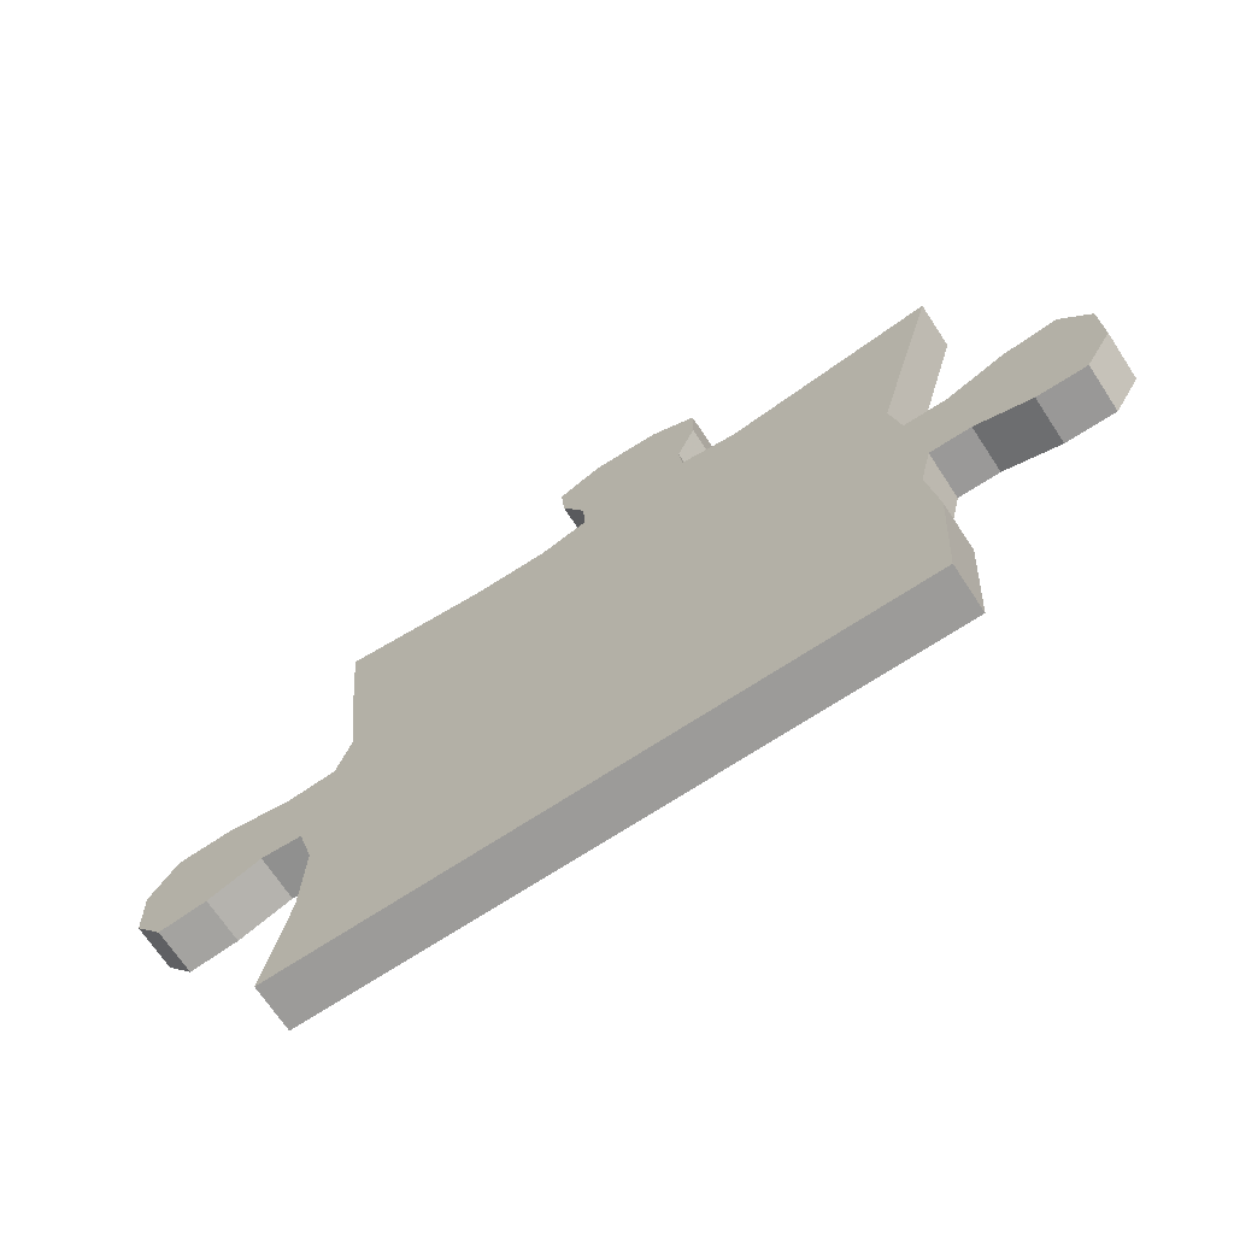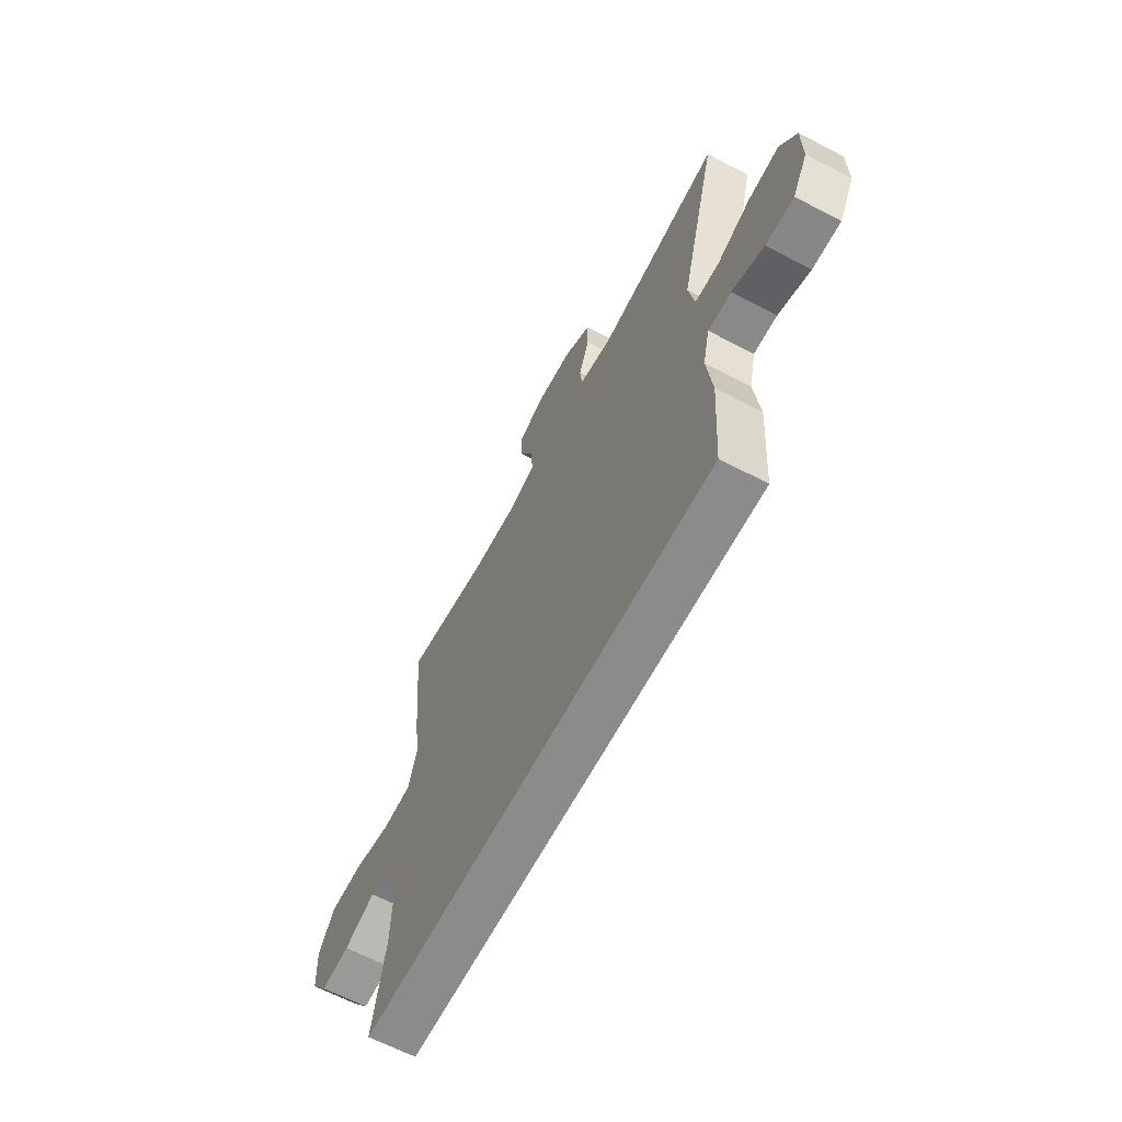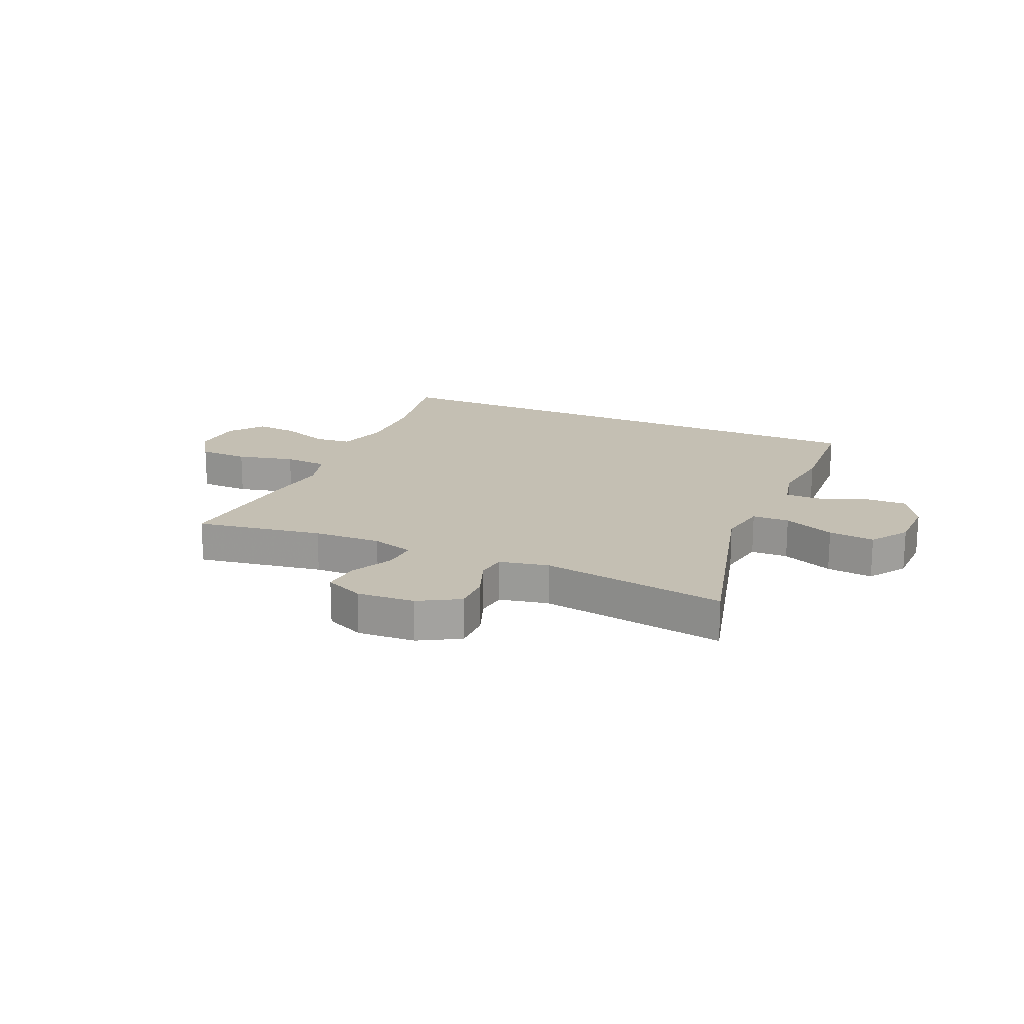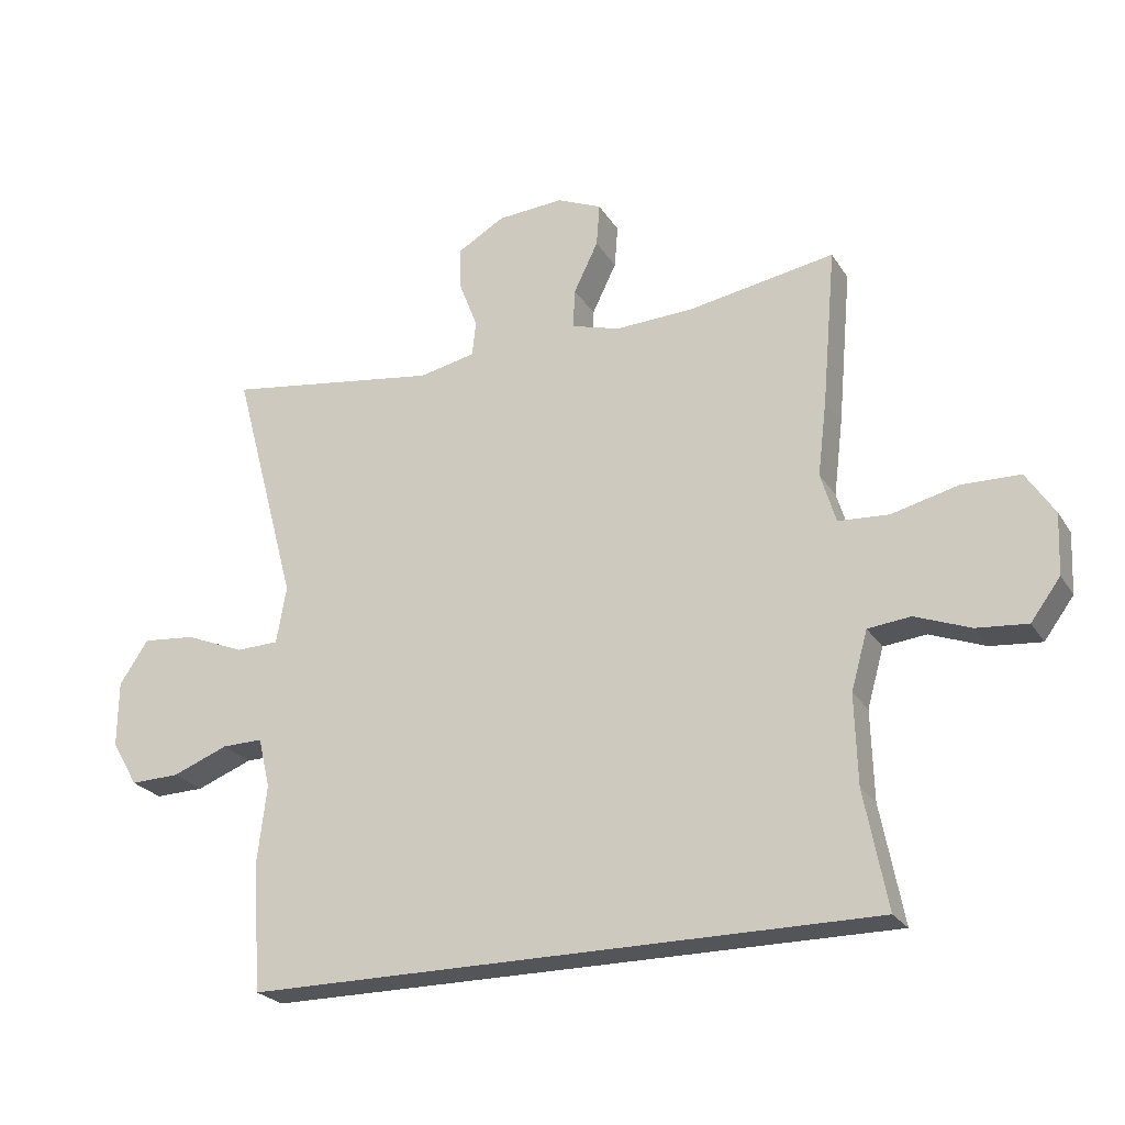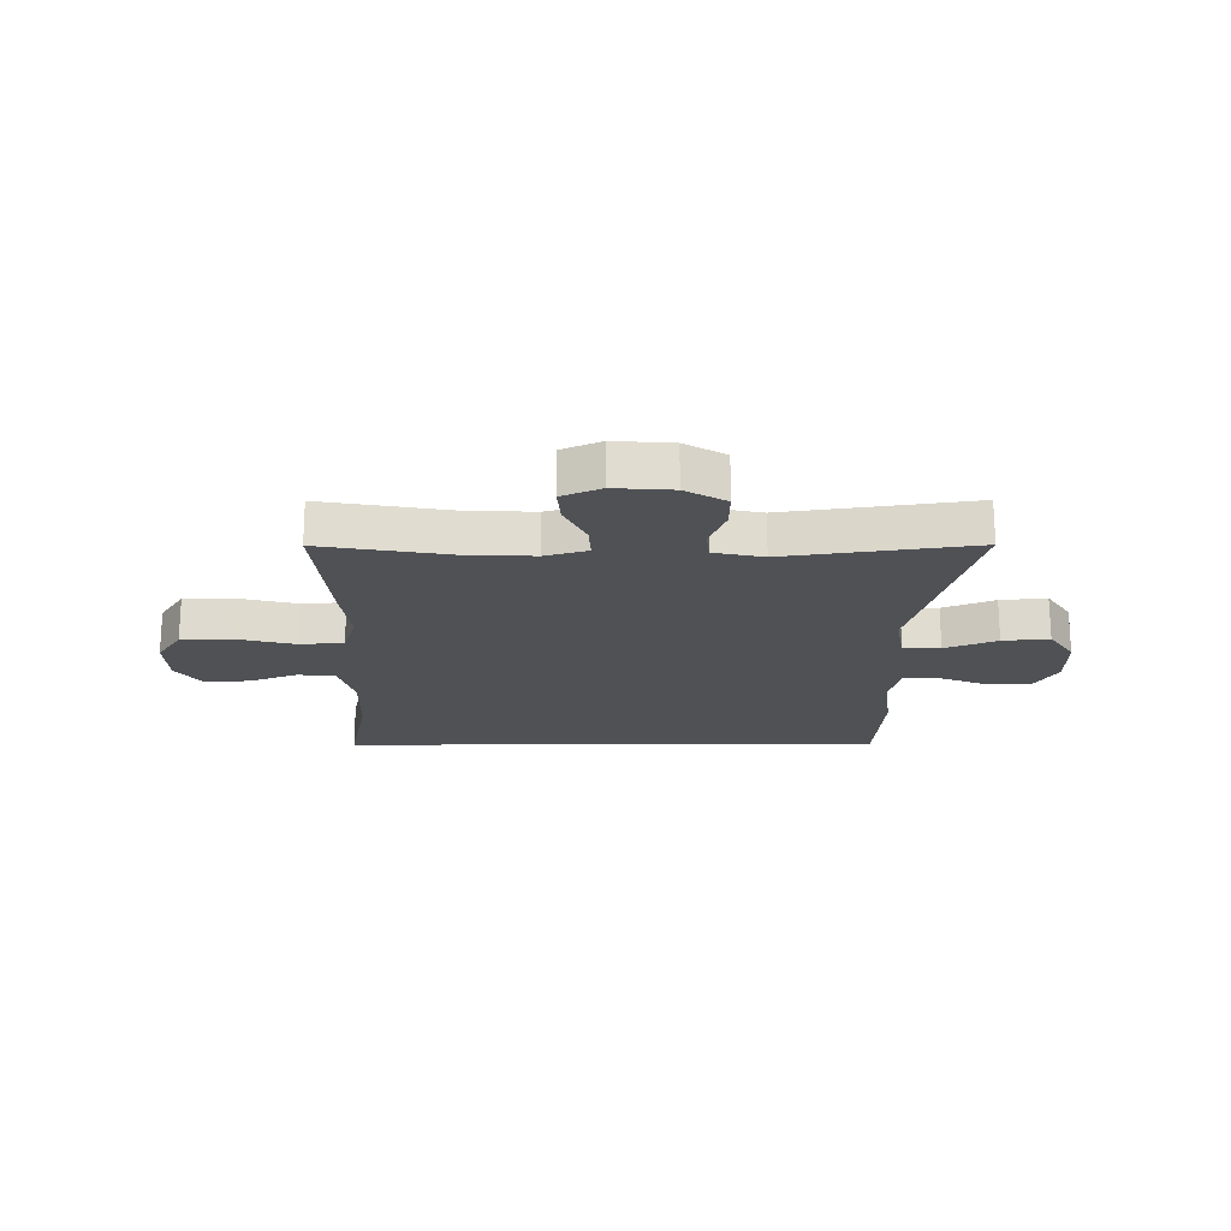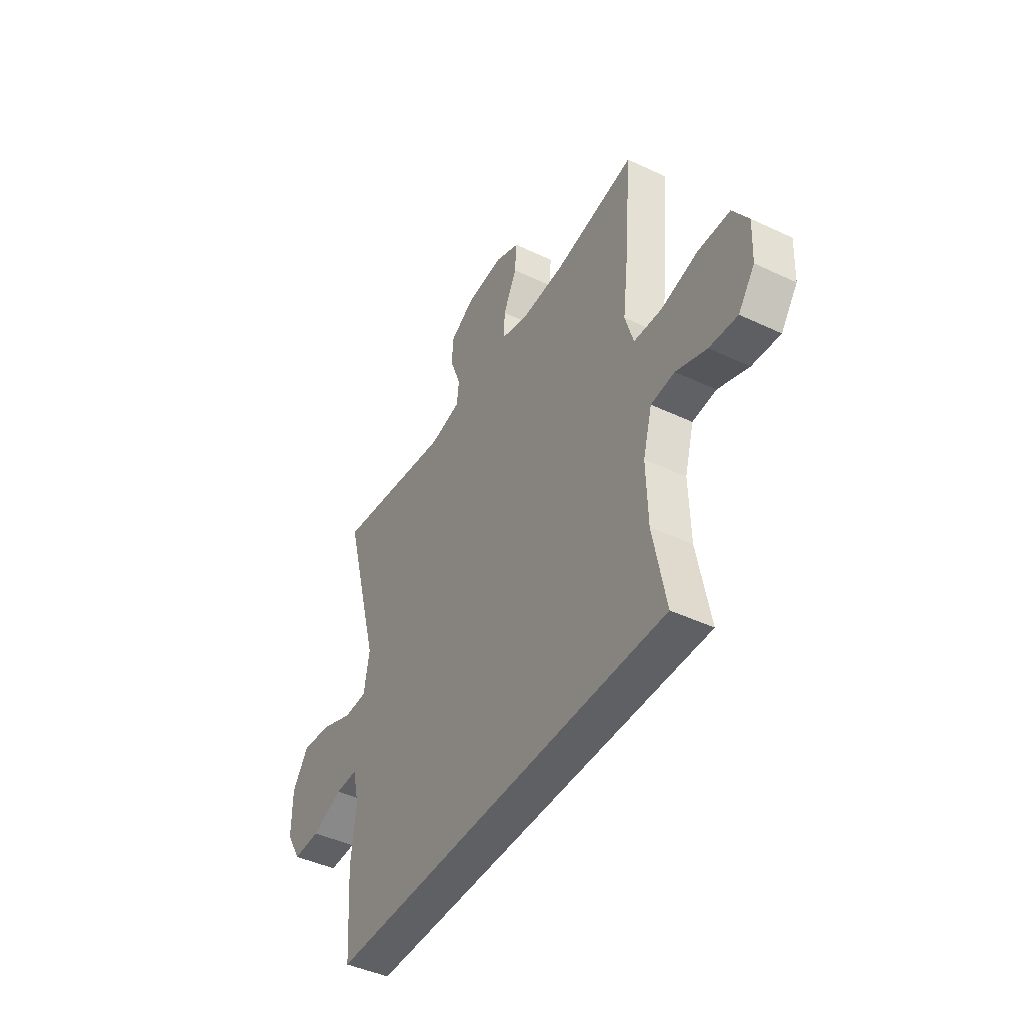
<metadata>
{"format":"obj","ext":"obj","renderer":"f3d","projection":"perspective","resolution":1024,"background":"white","views":[{"elev":-69.7,"azim":33.4,"up":"+Z"},{"elev":-64.0,"azim":62.2,"up":"+Z"},{"elev":17.9,"azim":24.0,"up":"+Y"},{"elev":-24.2,"azim":-155.3,"up":"+Z"},{"elev":-19.9,"azim":0.2,"up":"+Y"},{"elev":-44.0,"azim":-119.0,"up":"+Z"}]}
</metadata>
<code>
v 0.418 0.07 -0.5
v -0.536 0.07 -0.5
v -0.501 0.07 -0.321
v -0.497 0.07 -0.186
v -0.522 0.07 -0.097
v -0.587 0.07 -0.09
v -0.671 0.07 -0.122
v -0.748 0.07 -0.129
v -0.793 0.07 -0.068
v -0.797 0.07 0.024
v -0.754 0.07 0.09
v -0.666 0.07 0.092
v -0.565 0.07 0.067
v -0.488 0.07 0.072
v -0.465 0.07 0.148
v -0.479 0.07 0.263
v -0.5 0.07 0.5
v -0.277 0.07 0.462
v -0.158 0.07 0.457
v -0.084 0.07 0.479
v -0.087 0.07 0.539
v -0.124 0.07 0.615
v -0.129 0.07 0.68
v -0.061 0.07 0.71
v 0.04 0.07 0.703
v 0.111 0.07 0.662
v 0.11 0.07 0.596
v 0.082 0.07 0.523
v 0.088 0.07 0.47
v 0.174 0.07 0.452
v 0.5 0.07 0.5
v 0.401 0.07 0.132
v 0.416 0.07 0.045
v 0.481 0.07 0.043
v 0.571 0.07 0.08
v 0.652 0.07 0.088
v 0.696 0.07 0.022
v 0.697 0.07 -0.078
v 0.657 0.07 -0.147
v 0.582 0.07 -0.145
v 0.497 0.07 -0.112
v 0.435 0.07 -0.111
v 0.417 0.07 -0.187
v 0.431 0.07 -0.305
v 0.418 0 -0.5
v -0.536 0 -0.5
v -0.501 0 -0.321
v -0.497 0 -0.186
v -0.522 0 -0.097
v -0.587 0 -0.09
v -0.671 0 -0.122
v -0.748 0 -0.129
v -0.793 0 -0.068
v -0.797 0 0.024
v -0.754 0 0.09
v -0.666 0 0.092
v -0.565 0 0.067
v -0.488 0 0.072
v -0.465 0 0.148
v -0.479 0 0.263
v -0.5 0 0.5
v -0.277 0 0.462
v -0.158 0 0.457
v -0.084 0 0.479
v -0.087 0 0.539
v -0.124 0 0.615
v -0.129 0 0.68
v -0.061 0 0.71
v 0.04 0 0.703
v 0.111 0 0.662
v 0.11 0 0.596
v 0.082 0 0.523
v 0.088 0 0.47
v 0.174 0 0.452
v 0.5 0 0.5
v 0.401 0 0.132
v 0.416 0 0.045
v 0.481 0 0.043
v 0.571 0 0.08
v 0.652 0 0.088
v 0.696 0 0.022
v 0.697 0 -0.078
v 0.657 0 -0.147
v 0.582 0 -0.145
v 0.497 0 -0.112
v 0.435 0 -0.111
v 0.417 0 -0.187
v 0.431 0 -0.305
f 43 44 1 2
f 42 43 2 3
f 38 39 40 41
f 38 41 42
f 37 38 42
f 34 35 36 37
f 33 34 37 42
f 32 33 42 3
f 30 31 32 3
f 25 26 27 28
f 25 28 29
f 24 25 29
f 21 22 23 24
f 20 21 24 29
f 19 20 29 30
f 15 16 17 18
f 14 15 18 19
f 10 11 12 13
f 10 13 14
f 9 10 14
f 6 7 8 9
f 6 9 14
f 5 6 14 19
f 19 30 3 4
f 4 5 19
f 46 45 88 87
f 47 46 87 86
f 85 84 83 82
f 86 85 82
f 86 82 81
f 81 80 79 78
f 86 81 78 77
f 47 86 77 76
f 47 76 75 74
f 72 71 70 69
f 73 72 69
f 73 69 68
f 68 67 66 65
f 73 68 65 64
f 74 73 64 63
f 62 61 60 59
f 63 62 59 58
f 57 56 55 54
f 58 57 54
f 58 54 53
f 53 52 51 50
f 58 53 50
f 63 58 50 49
f 48 47 74 63
f 63 49 48
f 1 45 46 2
f 2 46 47 3
f 3 47 48 4
f 4 48 49 5
f 5 49 50 6
f 6 50 51 7
f 7 51 52 8
f 8 52 53 9
f 9 53 54 10
f 10 54 55 11
f 11 55 56 12
f 12 56 57 13
f 13 57 58 14
f 14 58 59 15
f 15 59 60 16
f 16 60 61 17
f 17 61 62 18
f 18 62 63 19
f 19 63 64 20
f 20 64 65 21
f 21 65 66 22
f 22 66 67 23
f 23 67 68 24
f 24 68 69 25
f 25 69 70 26
f 26 70 71 27
f 27 71 72 28
f 28 72 73 29
f 29 73 74 30
f 30 74 75 31
f 31 75 76 32
f 32 76 77 33
f 33 77 78 34
f 34 78 79 35
f 35 79 80 36
f 36 80 81 37
f 37 81 82 38
f 38 82 83 39
f 39 83 84 40
f 40 84 85 41
f 41 85 86 42
f 42 86 87 43
f 43 87 88 44
f 44 88 45 1

</code>
